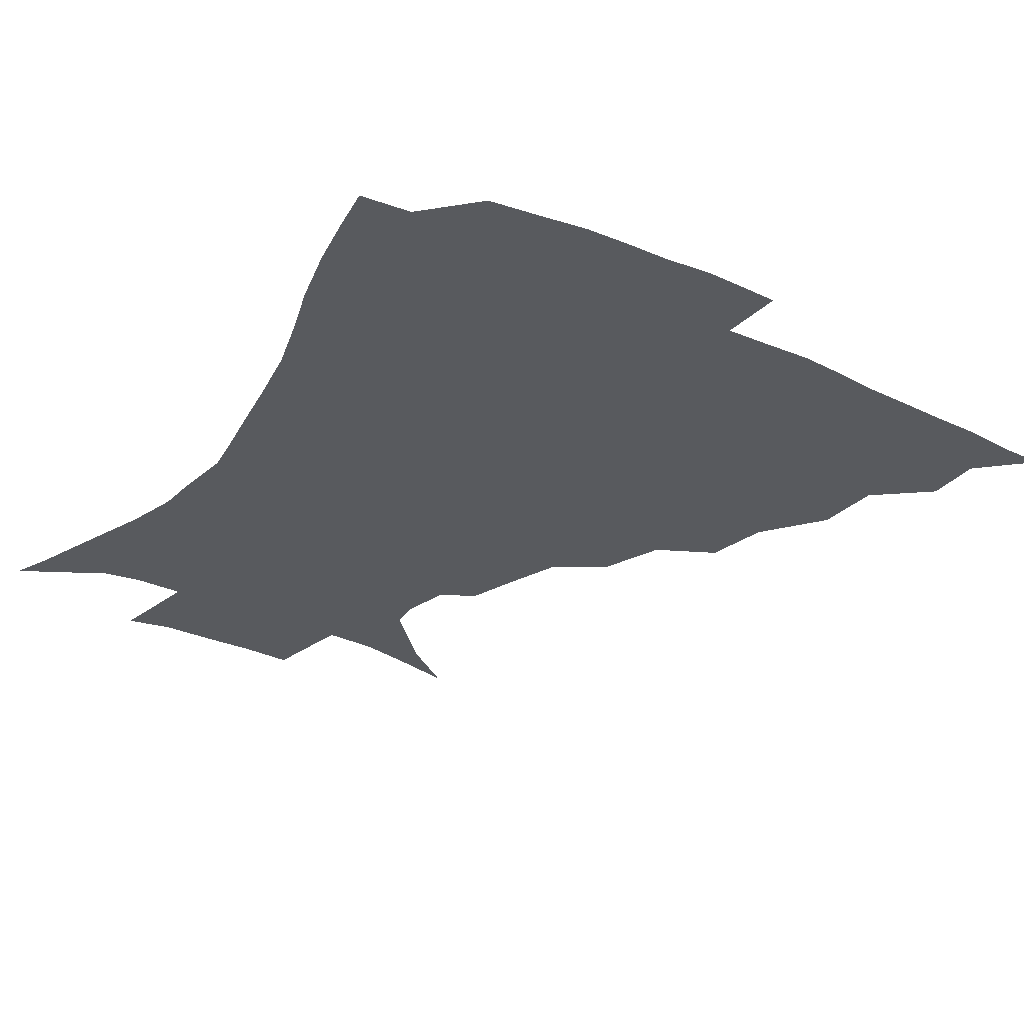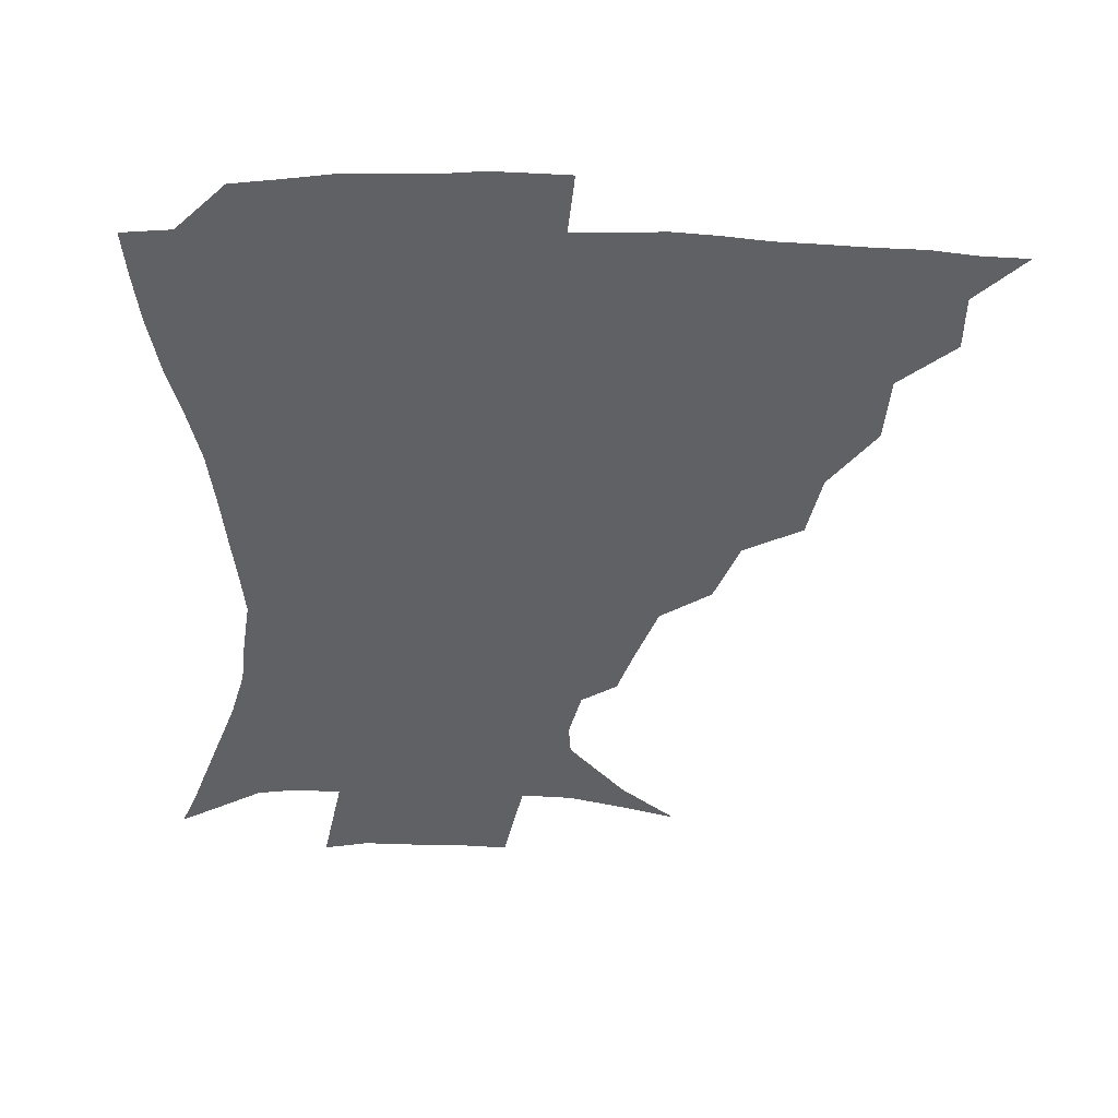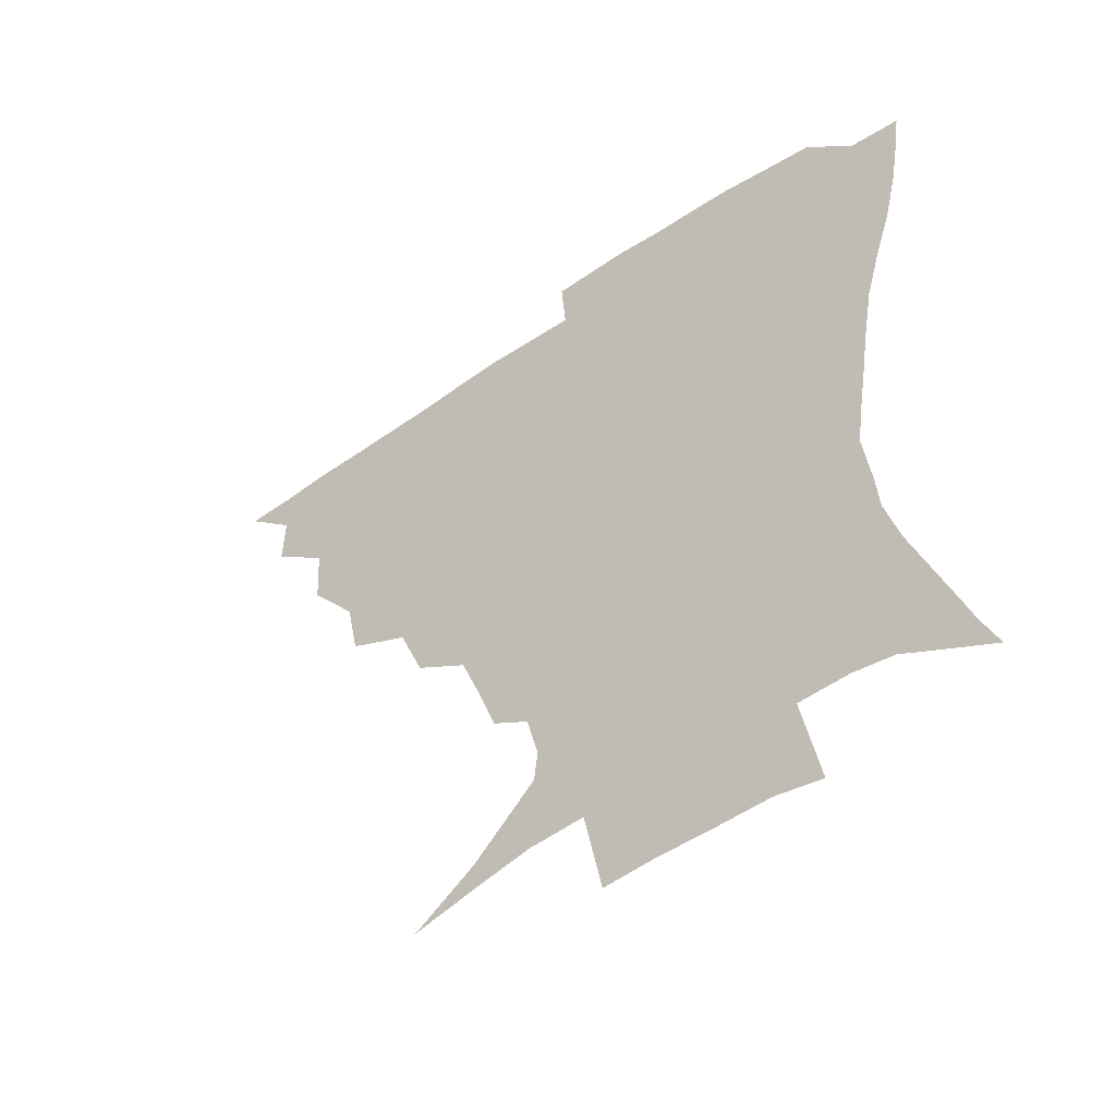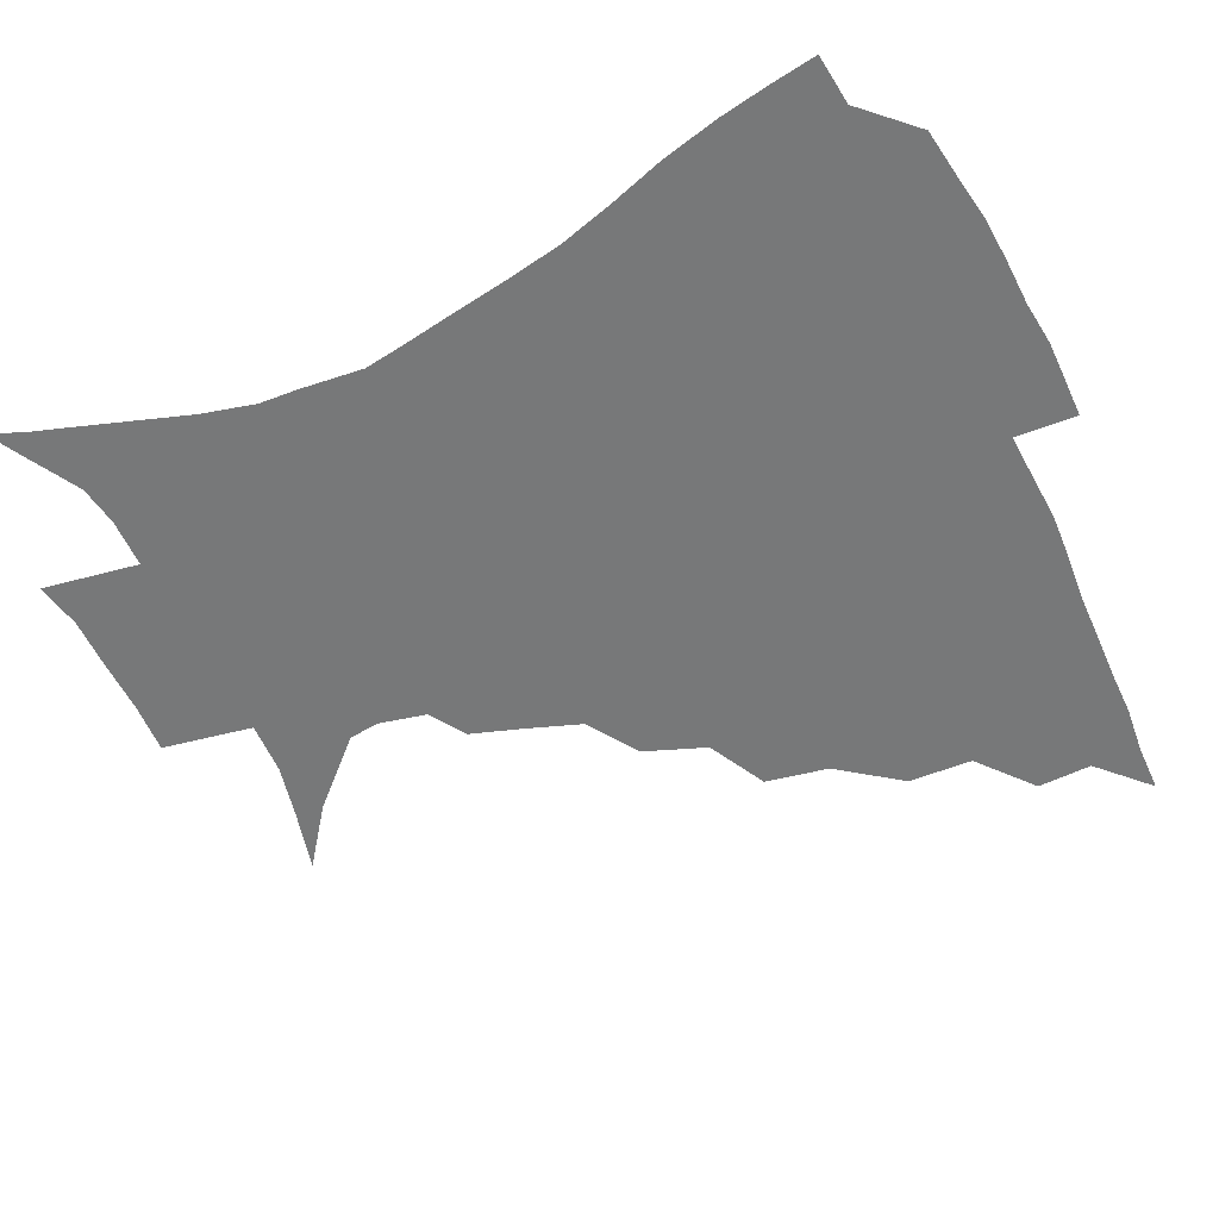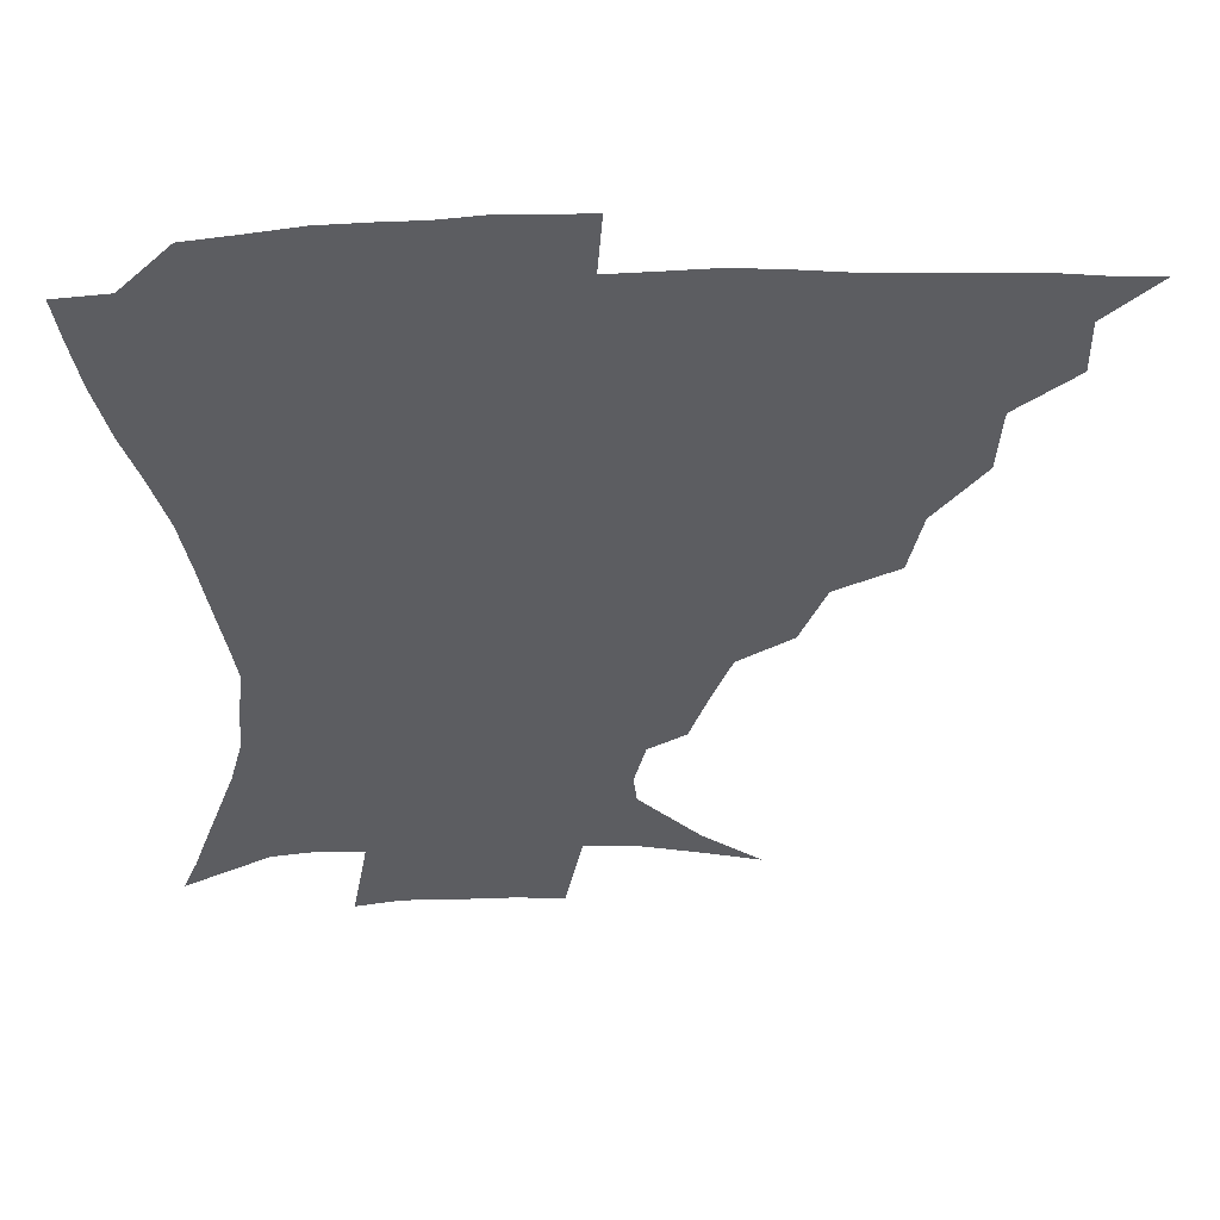
<metadata>
{"format":"obj","ext":"obj","renderer":"f3d","projection":"perspective","resolution":1024,"background":"white","views":[{"elev":-30.9,"azim":147.0,"up":"+Z"},{"elev":-46.6,"azim":177.6,"up":"+Z"},{"elev":-52.9,"azim":36.5,"up":"+Y"},{"elev":-57.4,"azim":115.5,"up":"+Z"},{"elev":52.6,"azim":178.7,"up":"+Y"}]}
</metadata>
<code>
v 435.6 389.6 0
v 451.6 356 0
v 451.9 373.9 0
v 451.3 390 0
v 471.2 319.4 0
v 469.9 340.7 0
v 469.1 358.8 0
v 467.7 374.8 0
v 466.9 391.6 0
v 490.7 278.1 0
v 486.5 299 0
v 488.2 327.7 0
v 486.5 344.8 0
v 484.6 360.4 0
v 483.2 376.1 0
v 482.5 391.7 0
v 518.3 247.5 0
v 510.3 268.1 0
v 506.1 291.6 0
v 505.7 316 0
v 503.2 331.2 0
v 501.5 346.6 0
v 500.2 361.6 0
v 499.2 376.5 0
v 497.9 392.3 0
v 547.7 201.5 0
v 542.4 217.3 0
v 535.3 236.6 0
v 528.2 260.3 0
v 523.6 282.1 0
v 520.8 300.3 0
v 519.8 319.4 0
v 517.9 333.6 0
v 516.3 347.9 0
v 515.1 362.5 0
v 514.1 377.3 0
v 513.2 392.7 0
v 522.9 132.6 0
v 542.2 147 0
v 562.2 167.9 0
v 563.3 178.2 0
v 559.6 194 0
v 554.4 211.6 0
v 549.1 230.9 0
v 543.9 246.8 0
v 539.5 271.3 0
v 536.6 287.6 0
v 534.7 304.5 0
v 533.6 320.8 0
v 532.4 335 0
v 530.8 348.8 0
v 529.9 363.2 0
v 529.2 378 0
v 528.3 394 0
v 543.8 137.9 0
v 561.9 156 0
v 570.2 170.8 0
v 569.7 186.8 0
v 566.4 206.8 0
v 562.3 223.2 0
v 558 236.5 0
v 554.6 258 0
v 551.3 274.9 0
v 549.6 292.2 0
v 548.6 308.5 0
v 547.7 322.8 0
v 547.1 336.1 0
v 546.4 349.8 0
v 544.7 363.8 0
v 544.6 378.1 0
v 543.3 394.9 0
v 561.1 141.7 0
v 576 161.7 0
v 578.7 177.1 0
v 577.1 195.3 0
v 575.1 213.8 0
v 571.3 228.9 0
v 568.3 244.9 0
v 566 264.5 0
v 564 280.4 0
v 562.8 295.3 0
v 562 309.4 0
v 560.9 322.6 0
v 562.2 338.3 0
v 561.1 350.6 0
v 561 363.6 0
v 559.4 378.4 0
v 558.7 394 0
v 578.7 142.5 0
v 587.2 166.2 0
v 587.6 184.4 0
v 585.3 198.9 0
v 584.8 217.2 0
v 580.7 234.1 0
v 579.5 248.8 0
v 577.4 269.2 0
v 576.3 281.5 0
v 575.5 296.8 0
v 575.9 312.2 0
v 575.1 324.5 0
v 575.3 337.7 0
v 574.9 350.7 0
v 574.7 364 0
v 574.2 377.5 0
v 573.4 393.3 0
v 572 413.4 0
v 584.4 112.4 0
v 593.3 147.8 0
v 597.2 166.9 0
v 596.4 185.4 0
v 596.4 190.3 0
v 593 220.3 0
v 591.3 233 0
v 589.8 254.5 0
v 589.1 269.6 0
v 588.8 284.8 0
v 588.5 298.5 0
v 588.9 313.1 0
v 589.2 326.2 0
v 589 338 0
v 589.3 351.1 0
v 588.8 364.3 0
v 588 378.5 0
v 586.8 394.9 0
v 584.5 413.6 0
v 601.3 113.2 0
v 605.6 147.3 0
v 607.5 169.4 0
v 606.4 186 0
v 605.4 206.1 0
v 602.7 223.5 0
v 602.6 237.4 0
v 600.7 254.7 0
v 600.7 270.4 0
v 600.9 284.3 0
v 601.1 297.2 0
v 601.6 312.3 0
v 602.1 325.3 0
v 602.9 338.5 0
v 603 351.1 0
v 603 364.2 0
v 602.1 378.8 0
v 600.8 394.6 0
v 597.6 413.8 0
v 618.9 112.8 0
v 618.1 147 0
v 617.4 170.5 0
v 616.7 189.7 0
v 614.8 207 0
v 613.3 222 0
v 612.2 240.2 0
v 612.3 254 0
v 612 270.2 0
v 612.7 284.3 0
v 613.6 298.8 0
v 614.5 312.4 0
v 615.6 326.1 0
v 616.3 338.5 0
v 616.9 351 0
v 617.1 364.3 0
v 616.6 378.2 0
v 615.7 392.9 0
v 611.9 412.2 0
v 636 112.9 0
v 631.9 142.6 0
v 628 169.1 0
v 626.6 189.1 0
v 624.1 207.2 0
v 623.2 224.8 0
v 623.1 237.5 0
v 622.7 254.5 0
v 623.2 269.2 0
v 624.3 284.3 0
v 625.6 297.3 0
v 626.9 311.8 0
v 628.2 325.4 0
v 629.4 337.6 0
v 631.3 351 0
v 632 363.7 0
v 631.3 377.6 0
v 630.3 392.2 0
v 626.1 411.9 0
v 651.1 109.8 0
v 645.5 141.6 0
v 639.5 166.8 0
v 635.9 190.4 0
v 634.4 205.7 0
v 633.5 220.9 0
v 633.2 235.8 0
v 633.3 251.3 0
v 634.2 265.4 0
v 635.5 280.7 0
v 637 295.8 0
v 638.7 312.4 0
v 640.7 324 0
v 642.2 335.9 0
v 644.6 351 0
v 645.7 363.3 0
v 645.9 376.4 0
v 645.8 389.9 0
v 640.6 411.1 0
v 661.8 141.9 0
v 652.4 163.7 0
v 647.1 184.8 0
v 644.4 202.4 0
v 642.9 219.2 0
v 642.9 233.2 0
v 643.4 247.6 0
v 644.8 260.6 0
v 645.9 278.3 0
v 647.8 294.7 0
v 650.2 308.5 0
v 652.8 322.8 0
v 655.2 335.8 0
v 657.4 349.6 0
v 659.1 362.7 0
v 659.9 375.9 0
v 659.6 389.9 0
v 656.3 408.6 0
v 674.9 139.8 0
v 666.3 158.1 0
v 658.8 179.2 0
v 656.4 194.4 0
v 653 213.1 0
v 652.6 227.9 0
v 653 242.6 0
v 654.3 256.9 0
v 655.8 273.3 0
v 658 289.7 0
v 661.1 303.4 0
v 664 320.6 0
v 667.4 333.1 0
v 670.2 348.2 0
v 672.5 361.5 0
v 674.1 375.1 0
v 673.8 390.2 0
v 672.4 406.3 0
v 690.2 131 0
v 681.2 149.5 0
v 672.8 169.9 0
v 668.6 186.3 0
v 664.2 204.4 0
v 663 218.7 0
v 663.6 231.9 0
v 663.7 248.7 0
v 665.1 266.1 0
v 668 280.8 0
v 671.1 296.8 0
v 674.5 314.6 0
v 679.3 327.7 0
v 682.6 345.2 0
v 686.3 359.2 0
v 688.4 374.1 0
v 688.5 389.6 0
v 703.2 123.8 0
v 698.1 136.4 0
v 694.5 147.2 0
v 689.1 163 0
v 682.2 183.1 0
v 677.7 200.6 0
v 676.8 213.4 0
v 674.5 233.9 0
v 676.4 247.9 0
v 678.9 263.5 0
v 681.6 281.6 0
v 685 301.4 0
v 690.1 319.7 0
v 695.6 336.9 0
v 700.1 356.3 0
v 702.9 372.7 0
v 705.1 387.8 0
v 721 391 0
f 3 4 1
f 6 7 2
f 2 7 3
f 7 8 3
f 3 8 4
f 8 9 4
f 11 12 5
f 5 12 6
f 12 13 6
f 6 13 7
f 13 14 7
f 7 14 8
f 14 15 8
f 8 15 9
f 15 16 9
f 18 19 10
f 10 19 11
f 19 20 11
f 11 20 12
f 20 21 12
f 12 21 13
f 21 22 13
f 13 22 14
f 22 23 14
f 14 23 15
f 23 24 15
f 15 24 16
f 24 25 16
f 28 29 17
f 17 29 18
f 29 30 18
f 18 30 19
f 30 31 19
f 19 31 20
f 31 32 20
f 20 32 21
f 32 33 21
f 21 33 22
f 33 34 22
f 22 34 23
f 34 35 23
f 23 35 24
f 35 36 24
f 24 36 25
f 36 37 25
f 42 43 26
f 26 43 27
f 43 44 27
f 27 44 28
f 44 45 28
f 28 45 29
f 45 46 29
f 29 46 30
f 46 47 30
f 30 47 31
f 47 48 31
f 31 48 32
f 48 49 32
f 32 49 33
f 49 50 33
f 33 50 34
f 50 51 34
f 34 51 35
f 51 52 35
f 35 52 36
f 52 53 36
f 36 53 37
f 53 54 37
f 38 55 39
f 55 56 39
f 39 56 40
f 56 57 40
f 40 57 41
f 57 58 41
f 41 58 42
f 58 59 42
f 42 59 43
f 59 60 43
f 43 60 44
f 60 61 44
f 44 61 45
f 61 62 45
f 45 62 46
f 62 63 46
f 46 63 47
f 63 64 47
f 47 64 48
f 64 65 48
f 48 65 49
f 65 66 49
f 49 66 50
f 66 67 50
f 50 67 51
f 67 68 51
f 51 68 52
f 68 69 52
f 52 69 53
f 69 70 53
f 53 70 54
f 70 71 54
f 55 72 56
f 72 73 56
f 56 73 57
f 73 74 57
f 57 74 58
f 74 75 58
f 58 75 59
f 75 76 59
f 59 76 60
f 76 77 60
f 60 77 61
f 77 78 61
f 61 78 62
f 78 79 62
f 62 79 63
f 79 80 63
f 63 80 64
f 80 81 64
f 64 81 65
f 81 82 65
f 65 82 66
f 82 83 66
f 66 83 67
f 83 84 67
f 67 84 68
f 84 85 68
f 68 85 69
f 85 86 69
f 69 86 70
f 86 87 70
f 70 87 71
f 87 88 71
f 72 89 73
f 89 90 73
f 73 90 74
f 90 91 74
f 74 91 75
f 91 92 75
f 75 92 76
f 92 93 76
f 76 93 77
f 93 94 77
f 77 94 78
f 94 95 78
f 78 95 79
f 95 96 79
f 79 96 80
f 96 97 80
f 80 97 81
f 97 98 81
f 81 98 82
f 98 99 82
f 82 99 83
f 99 100 83
f 83 100 84
f 100 101 84
f 84 101 85
f 101 102 85
f 85 102 86
f 102 103 86
f 86 103 87
f 103 104 87
f 87 104 88
f 104 105 88
f 107 108 89
f 89 108 90
f 108 109 90
f 90 109 91
f 109 110 91
f 91 110 92
f 110 111 92
f 92 111 93
f 111 112 93
f 93 112 94
f 112 113 94
f 94 113 95
f 113 114 95
f 95 114 96
f 114 115 96
f 96 115 97
f 115 116 97
f 97 116 98
f 116 117 98
f 98 117 99
f 117 118 99
f 99 118 100
f 118 119 100
f 100 119 101
f 119 120 101
f 101 120 102
f 120 121 102
f 102 121 103
f 121 122 103
f 103 122 104
f 122 123 104
f 104 123 105
f 123 124 105
f 105 124 106
f 124 125 106
f 107 126 108
f 126 127 108
f 108 127 109
f 127 128 109
f 109 128 110
f 128 129 110
f 110 129 111
f 129 130 111
f 111 130 112
f 130 131 112
f 112 131 113
f 131 132 113
f 113 132 114
f 132 133 114
f 114 133 115
f 133 134 115
f 115 134 116
f 134 135 116
f 116 135 117
f 135 136 117
f 117 136 118
f 136 137 118
f 118 137 119
f 137 138 119
f 119 138 120
f 138 139 120
f 120 139 121
f 139 140 121
f 121 140 122
f 140 141 122
f 122 141 123
f 141 142 123
f 123 142 124
f 142 143 124
f 124 143 125
f 143 144 125
f 126 145 127
f 145 146 127
f 127 146 128
f 146 147 128
f 128 147 129
f 147 148 129
f 129 148 130
f 148 149 130
f 130 149 131
f 149 150 131
f 131 150 132
f 150 151 132
f 132 151 133
f 151 152 133
f 133 152 134
f 152 153 134
f 134 153 135
f 153 154 135
f 135 154 136
f 154 155 136
f 136 155 137
f 155 156 137
f 137 156 138
f 156 157 138
f 138 157 139
f 157 158 139
f 139 158 140
f 158 159 140
f 140 159 141
f 159 160 141
f 141 160 142
f 160 161 142
f 142 161 143
f 161 162 143
f 143 162 144
f 162 163 144
f 145 164 146
f 164 165 146
f 146 165 147
f 165 166 147
f 147 166 148
f 166 167 148
f 148 167 149
f 167 168 149
f 149 168 150
f 168 169 150
f 150 169 151
f 169 170 151
f 151 170 152
f 170 171 152
f 152 171 153
f 171 172 153
f 153 172 154
f 172 173 154
f 154 173 155
f 173 174 155
f 155 174 156
f 174 175 156
f 156 175 157
f 175 176 157
f 157 176 158
f 176 177 158
f 158 177 159
f 177 178 159
f 159 178 160
f 178 179 160
f 160 179 161
f 179 180 161
f 161 180 162
f 180 181 162
f 162 181 163
f 181 182 163
f 164 183 165
f 183 184 165
f 165 184 166
f 184 185 166
f 166 185 167
f 185 186 167
f 167 186 168
f 186 187 168
f 168 187 169
f 187 188 169
f 169 188 170
f 188 189 170
f 170 189 171
f 189 190 171
f 171 190 172
f 190 191 172
f 172 191 173
f 191 192 173
f 173 192 174
f 192 193 174
f 174 193 175
f 193 194 175
f 175 194 176
f 194 195 176
f 176 195 177
f 195 196 177
f 177 196 178
f 196 197 178
f 178 197 179
f 197 198 179
f 179 198 180
f 198 199 180
f 180 199 181
f 199 200 181
f 181 200 182
f 200 201 182
f 184 202 185
f 202 203 185
f 185 203 186
f 203 204 186
f 186 204 187
f 204 205 187
f 187 205 188
f 205 206 188
f 188 206 189
f 206 207 189
f 189 207 190
f 207 208 190
f 190 208 191
f 208 209 191
f 191 209 192
f 209 210 192
f 192 210 193
f 210 211 193
f 193 211 194
f 211 212 194
f 194 212 195
f 212 213 195
f 195 213 196
f 213 214 196
f 196 214 197
f 214 215 197
f 197 215 198
f 215 216 198
f 198 216 199
f 216 217 199
f 199 217 200
f 217 218 200
f 200 218 201
f 218 219 201
f 202 220 203
f 220 221 203
f 203 221 204
f 221 222 204
f 204 222 205
f 222 223 205
f 205 223 206
f 223 224 206
f 206 224 207
f 224 225 207
f 207 225 208
f 225 226 208
f 208 226 209
f 226 227 209
f 209 227 210
f 227 228 210
f 210 228 211
f 228 229 211
f 211 229 212
f 229 230 212
f 212 230 213
f 230 231 213
f 213 231 214
f 231 232 214
f 214 232 215
f 232 233 215
f 215 233 216
f 233 234 216
f 216 234 217
f 234 235 217
f 217 235 218
f 235 236 218
f 218 236 219
f 236 237 219
f 220 238 221
f 238 239 221
f 221 239 222
f 239 240 222
f 222 240 223
f 240 241 223
f 223 241 224
f 241 242 224
f 224 242 225
f 242 243 225
f 225 243 226
f 243 244 226
f 226 244 227
f 244 245 227
f 227 245 228
f 245 246 228
f 228 246 229
f 246 247 229
f 229 247 230
f 247 248 230
f 230 248 231
f 248 249 231
f 231 249 232
f 249 250 232
f 232 250 233
f 250 251 233
f 233 251 234
f 251 252 234
f 234 252 235
f 252 253 235
f 235 253 236
f 253 254 236
f 236 254 237
f 238 255 239
f 255 256 239
f 239 256 240
f 256 257 240
f 240 257 241
f 257 258 241
f 241 258 242
f 258 259 242
f 242 259 243
f 259 260 243
f 243 260 244
f 260 261 244
f 244 261 245
f 261 262 245
f 245 262 246
f 262 263 246
f 246 263 247
f 263 264 247
f 247 264 248
f 264 265 248
f 248 265 249
f 265 266 249
f 249 266 250
f 266 267 250
f 250 267 251
f 267 268 251
f 251 268 252
f 268 269 252
f 252 269 253
f 269 270 253
f 253 270 254
f 270 271 254

</code>
